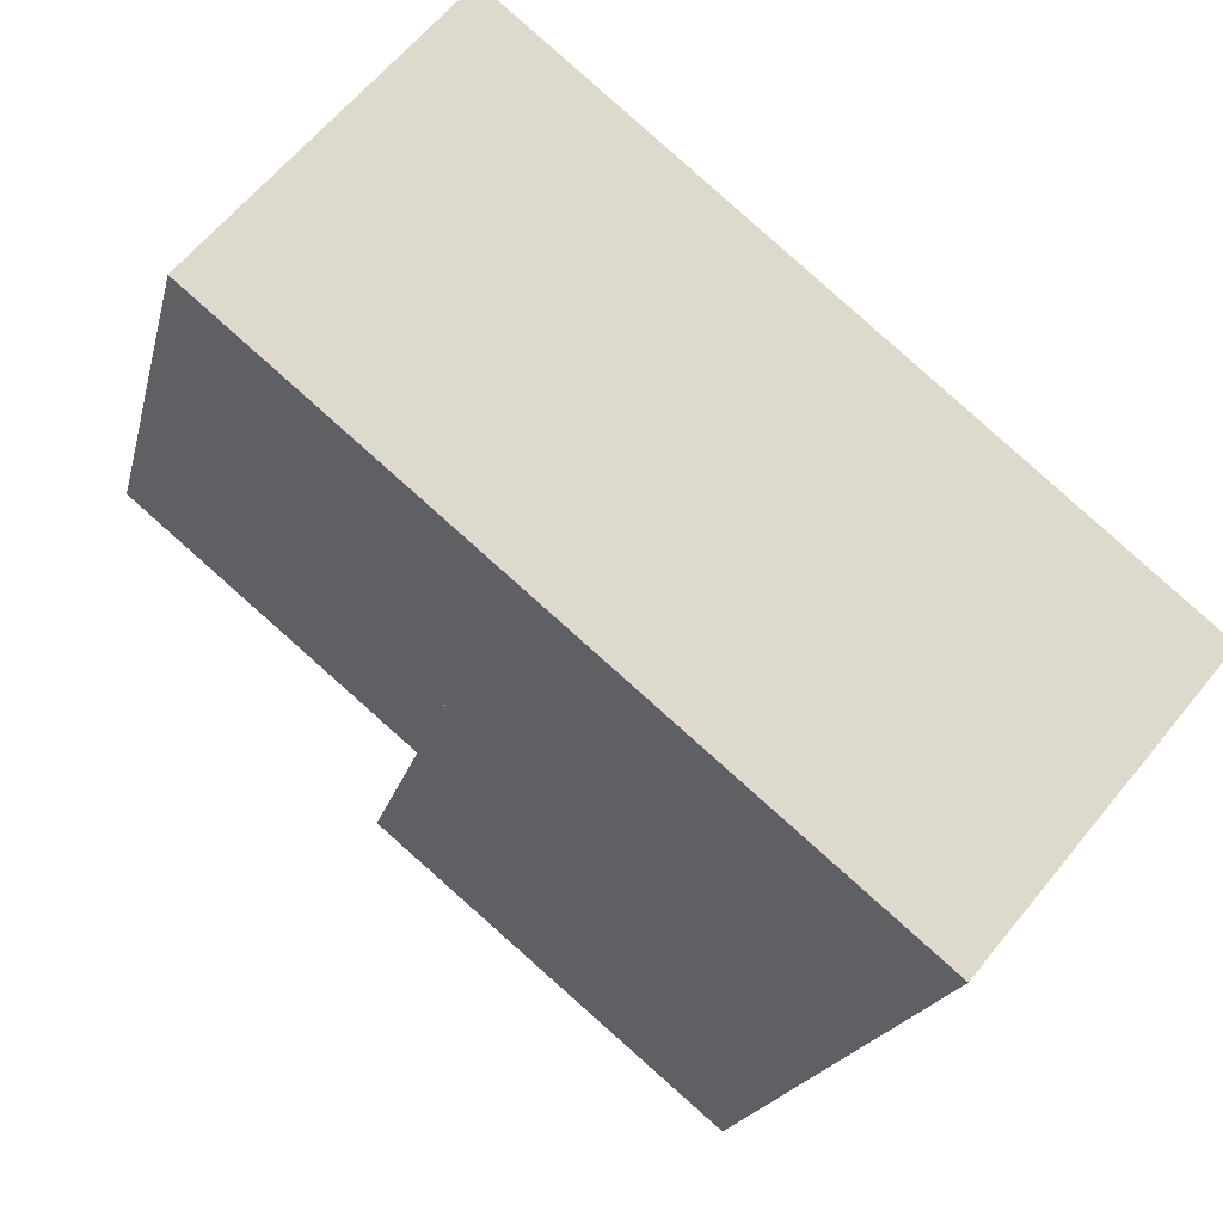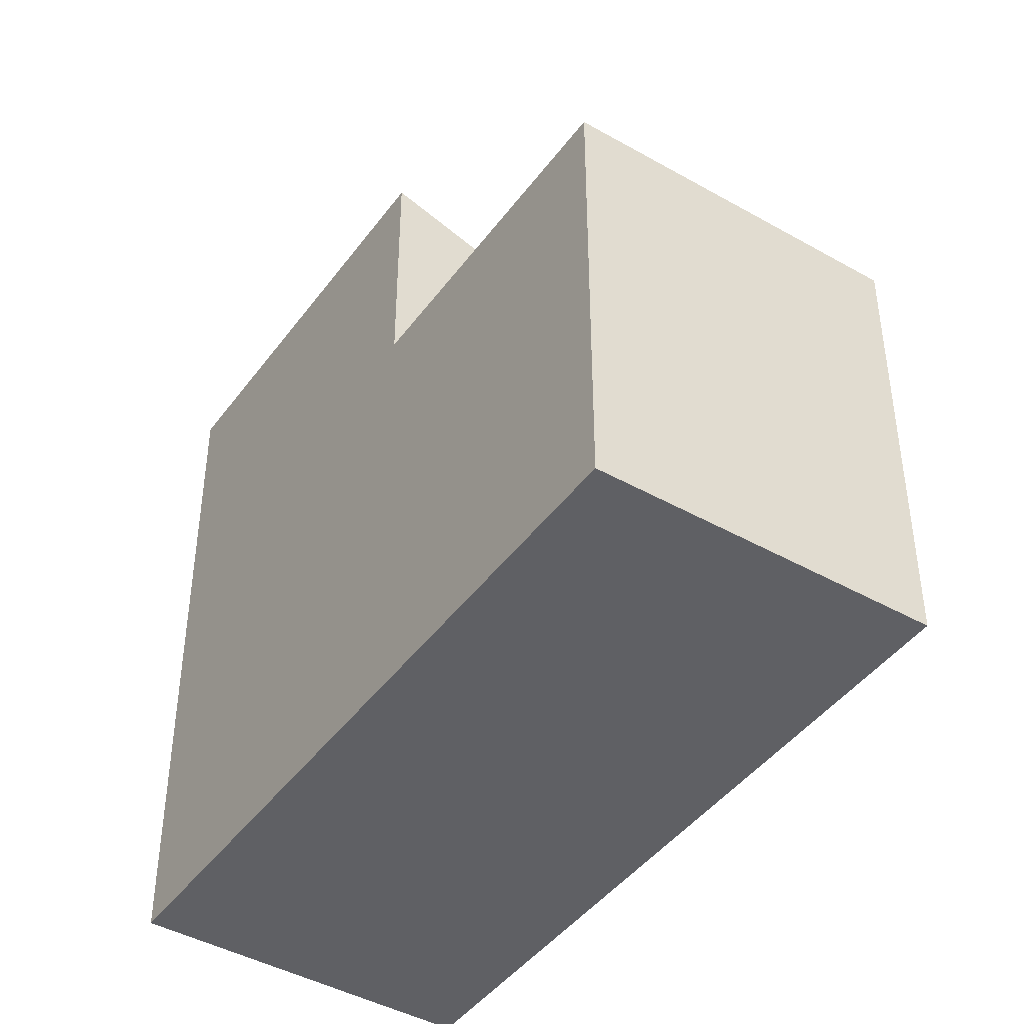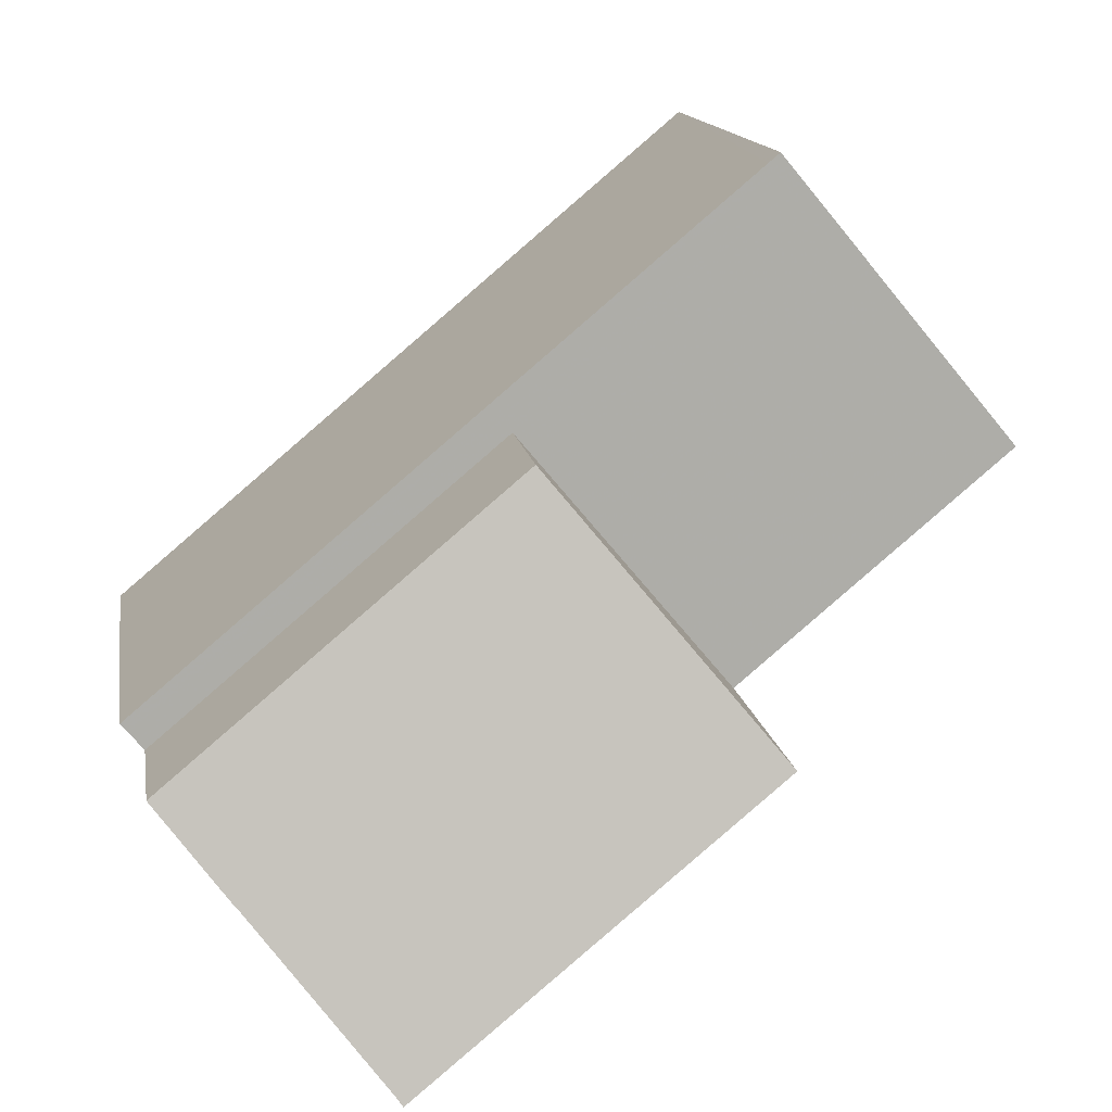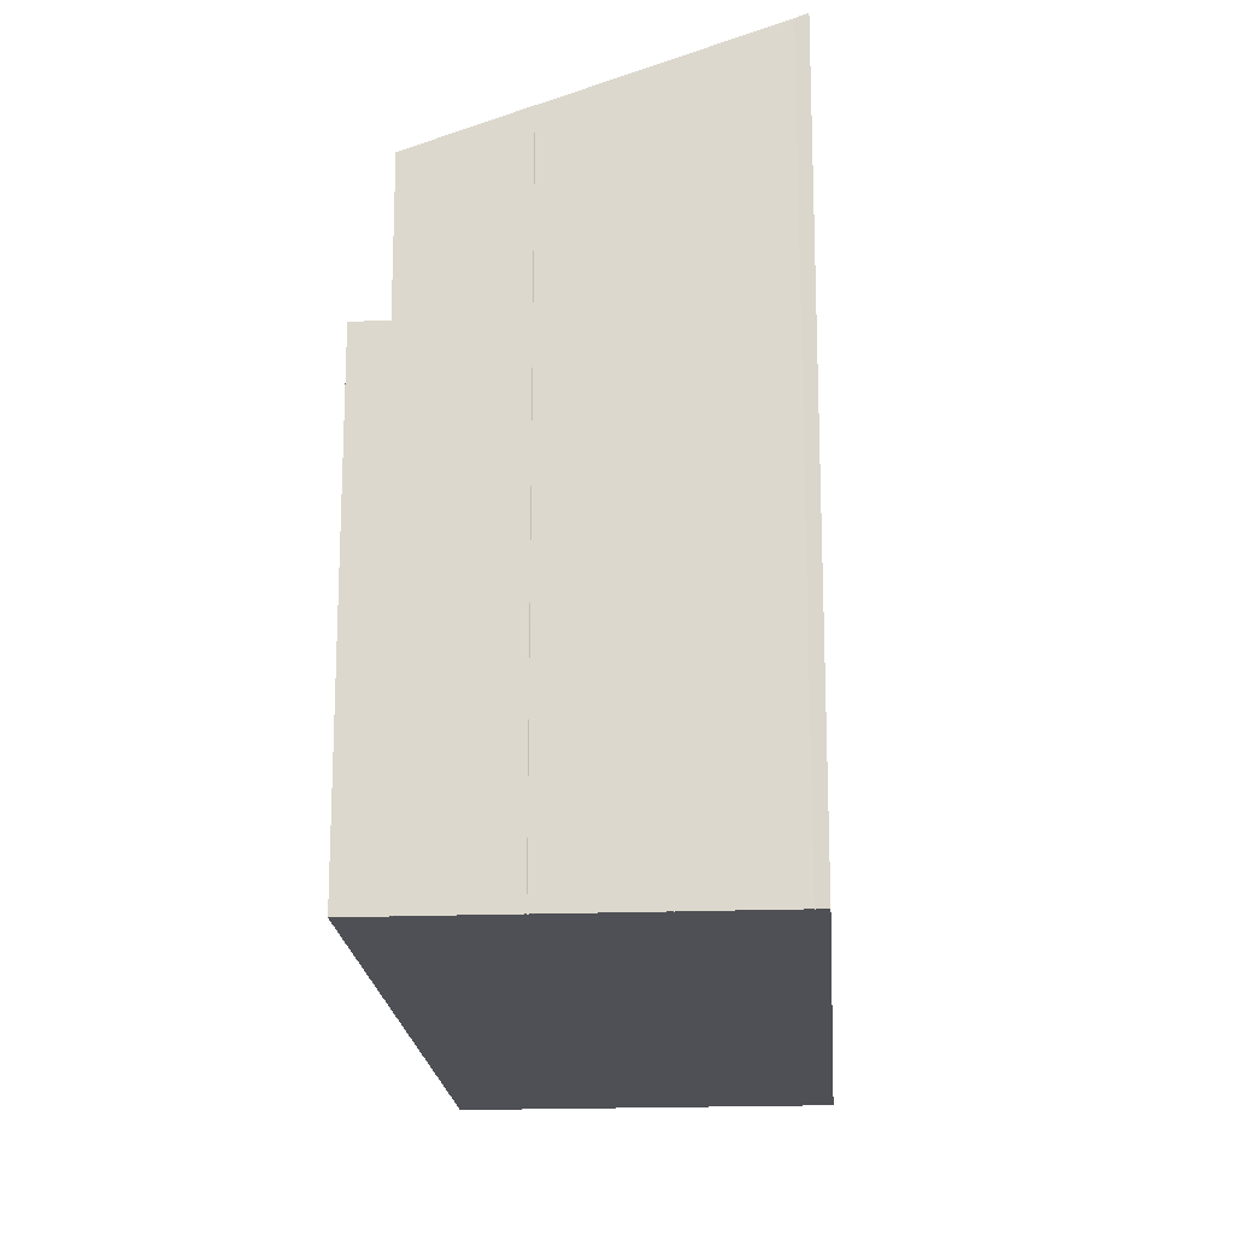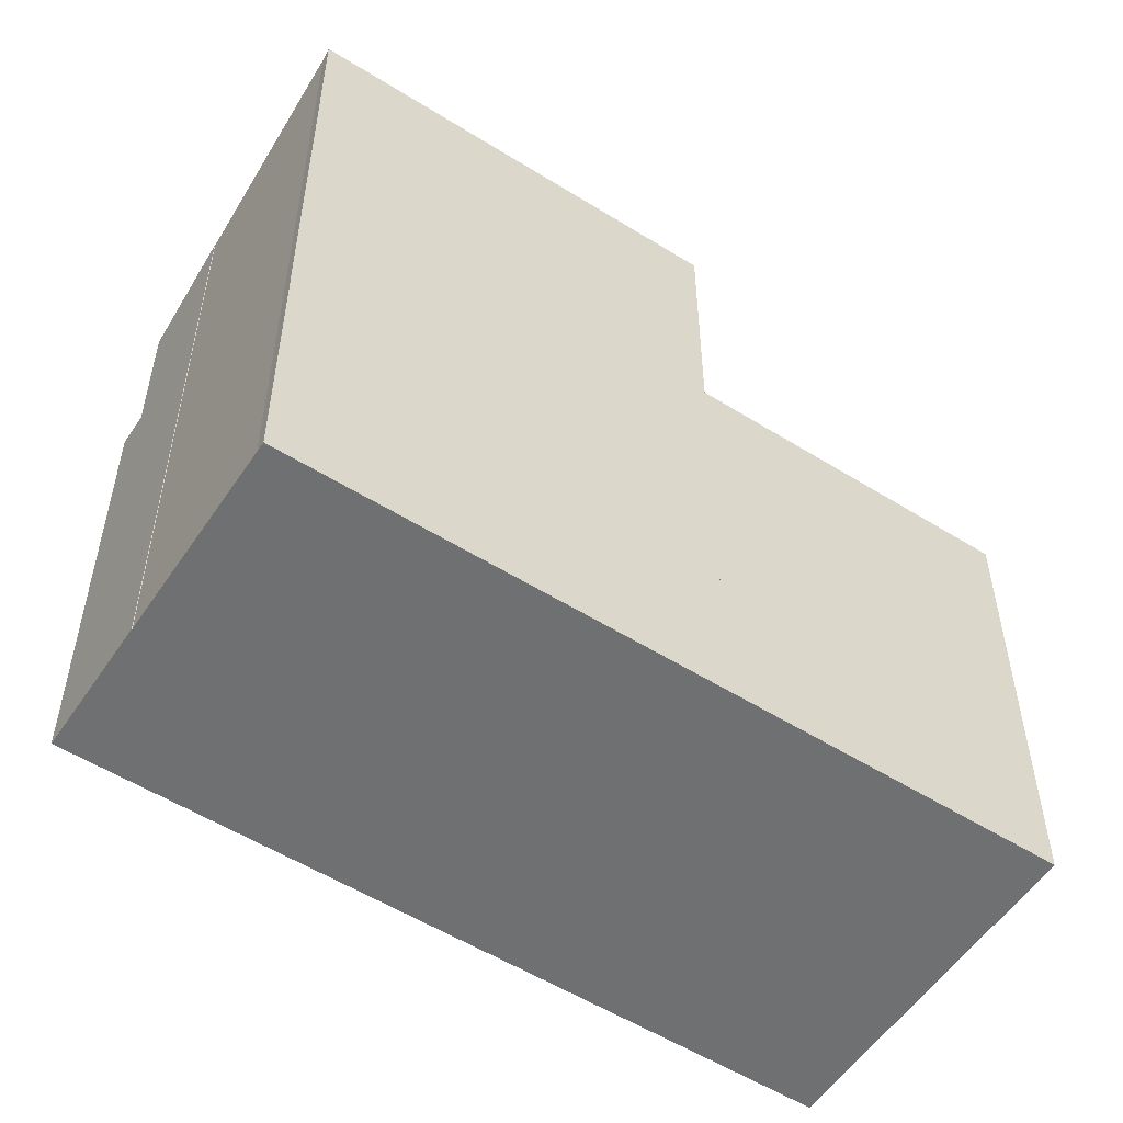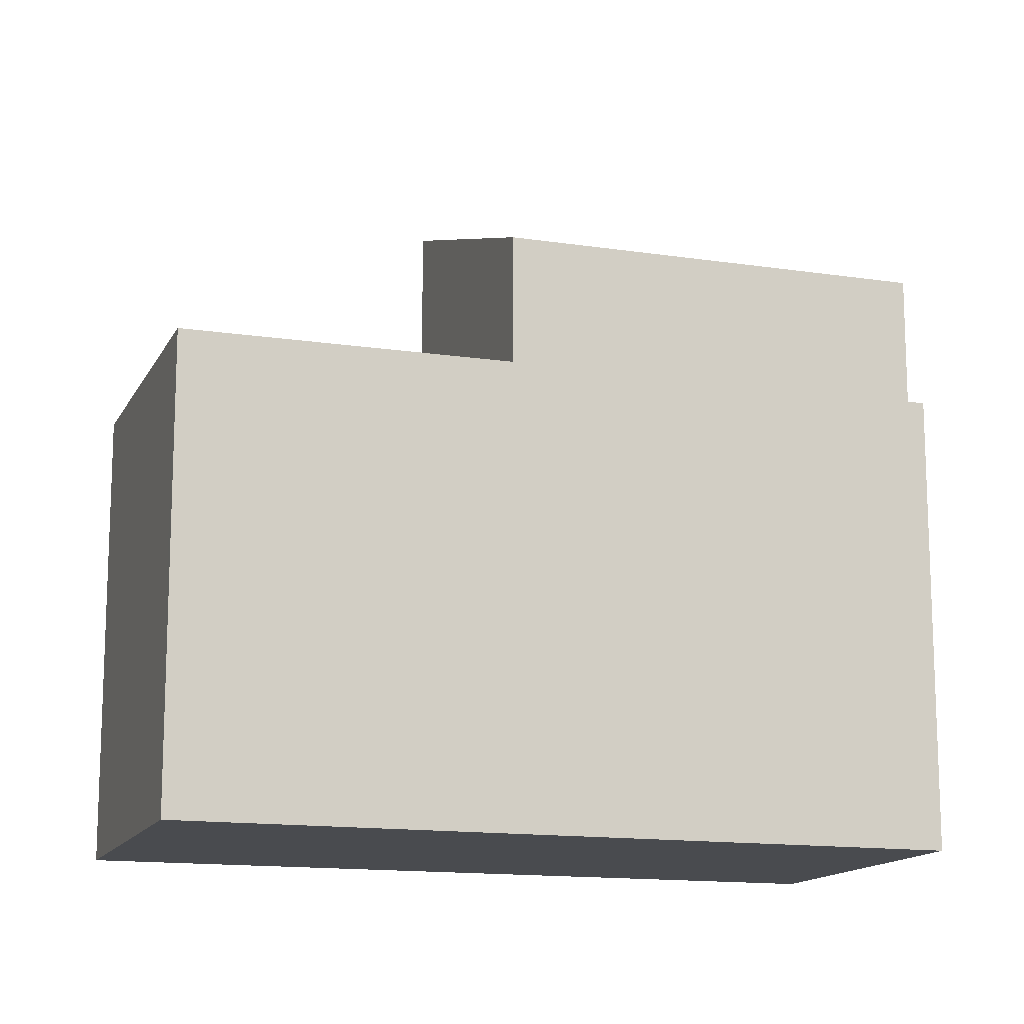
<metadata>
{"format":"obj","ext":"obj","renderer":"f3d","projection":"perspective","resolution":1024,"background":"white","views":[{"elev":-18.6,"azim":167.6,"up":"+Y"},{"elev":-43.9,"azim":96.3,"up":"+Z"},{"elev":13.7,"azim":-8.8,"up":"+Y"},{"elev":-19.3,"azim":-46.0,"up":"+Z"},{"elev":-54.8,"azim":6.5,"up":"+Z"},{"elev":-14.1,"azim":-158.7,"up":"+Z"}]}
</metadata>
<code>
v -1877 -1321 6.251
v -1869 -1315 6.239
v -1866 -1318 6.278
v -1875 -1323 8.674
v -1874 -1325 9.654
v -1874 -1325 9.601
v -1875 -1323 8.675
v -1876 -1322 6.254
v -1868 -1315 6.242
v -1868 -1315 6.243
v -1869 -1315 6.239
v -1866 -1318 6.278
v -1866 -1318 6.278
v -1866 -1318 6.278
v -1876 -1322 6.254
v -1876 -1322 6.254
v -1869 -1321 6.283
v -1876 -1322 8.18
v -1876 -1322 8.18
v -1869 -1321 9.647
v -1872 -1318 6.248
v -1872 -1318 8.173
v -1869 -1321 6.283
v -1869 -1321 9.64
v -1874 -1325 9.647
v -1877 -1321 6.25
v -1876 -1322 8.18
v -1873 -1325 9.654
v -1873 -1325 9.647
v -1876 -1322 8.18
v -1876 -1322 6.254
v -1869 -1315 6.24
v -1868 -1315 6.24
v -1876 -1321 6.252
v -1877 -1321 6.252
v -1872 -1318 6.248
v -1872 -1318 6.245
v -1869 -1321 6.283
v -1869 -1321 6.283
v -1872 -1318 8.173
v -1869 -1321 9.647
v -1869 -1321 9.64
v -1872 -1318 8.173
v -1872 -1318 6.248
v -1872 -1318 6.244
v -1877 -1321 6.25
v -1877 -1321 6.251
v -1877 -1321 -8.882e-16
v -1877 -1321 -8.882e-16
v -1868 -1315 6.24
v -1869 -1315 6.239
v -1869 -1315 0
v -1868 -1315 0
v -1866 -1318 6.278
v -1866 -1318 6.278
v -1866 -1318 -8.882e-16
v -1866 -1318 0
v -1876 -1322 8.18
v -1875 -1323 8.674
v -1875 -1323 0
v -1876 -1322 0
v -1874 -1325 9.647
v -1874 -1325 9.654
v -1874 -1325 0
v -1874 -1325 0
v -1875 -1323 8.675
v -1874 -1325 9.601
v -1874 -1325 0
v -1875 -1323 0
v -1875 -1323 8.674
v -1875 -1323 8.675
v -1875 -1323 0
v -1875 -1323 0
v -1877 -1321 6.252
v -1876 -1322 6.254
v -1876 -1322 0
v -1877 -1321 0
v -1866 -1318 6.278
v -1868 -1315 6.242
v -1868 -1315 8.882e-16
v -1866 -1318 0
v -1869 -1315 6.239
v -1869 -1315 6.239
v -1869 -1315 0
v -1869 -1315 0
v -1869 -1321 6.283
v -1866 -1318 6.278
v -1866 -1318 0
v -1869 -1321 0
v -1866 -1318 6.278
v -1866 -1318 6.278
v -1866 -1318 0
v -1866 -1318 -8.882e-16
v -1874 -1325 9.601
v -1874 -1325 9.647
v -1874 -1325 0
v -1874 -1325 0
v -1872 -1318 6.244
v -1877 -1321 6.25
v -1877 -1321 -8.882e-16
v -1872 -1318 -8.882e-16
v -1874 -1325 9.654
v -1873 -1325 9.654
v -1873 -1325 0
v -1874 -1325 0
v -1868 -1315 6.242
v -1868 -1315 6.24
v -1868 -1315 0
v -1868 -1315 8.882e-16
v -1877 -1321 6.251
v -1877 -1321 6.252
v -1877 -1321 0
v -1877 -1321 -8.882e-16
v -1873 -1325 9.654
v -1869 -1321 9.647
v -1869 -1321 0
v -1873 -1325 0
v -1869 -1315 6.239
v -1872 -1318 6.244
v -1872 -1318 -8.882e-16
v -1869 -1315 0
v -1875 -1323 0
v -1877 -1321 0
v -1869 -1315 0
v -1866 -1318 0
v -1874 -1325 0
v -1874 -1325 0
v -1875 -1323 0
f 14 3 12 13
f 33 9 10 32
f 37 32 10 36
f 39 13 12 38
f 36 10 13 39
f 13 10 9 14
f 23 21 22 24
f 24 20 17 23
f 34 15 8 35
f 28 5 25 29
f 31 16 19 30
f 29 25 6 7 4 18 27
f 32 11 2 33
f 45 11 32 37
f 35 1 26 34
f 36 15 34 37
f 41 28 29 42
f 44 31 30 43
f 42 29 27 40
f 37 34 26 45
f 47 48 49 46
f 51 52 53 50
f 55 56 57 54
f 59 60 61 58
f 63 64 65 62
f 67 68 69 66
f 71 72 73 70
f 75 76 77 74
f 79 80 81 78
f 83 84 85 82
f 87 88 89 86
f 91 92 93 90
f 95 96 97 94
f 99 100 101 98
f 103 104 105 102
f 107 108 109 106
f 111 112 113 110
f 115 116 117 114
f 119 120 121 118
f 123 124 125 126 127 128 122

</code>
